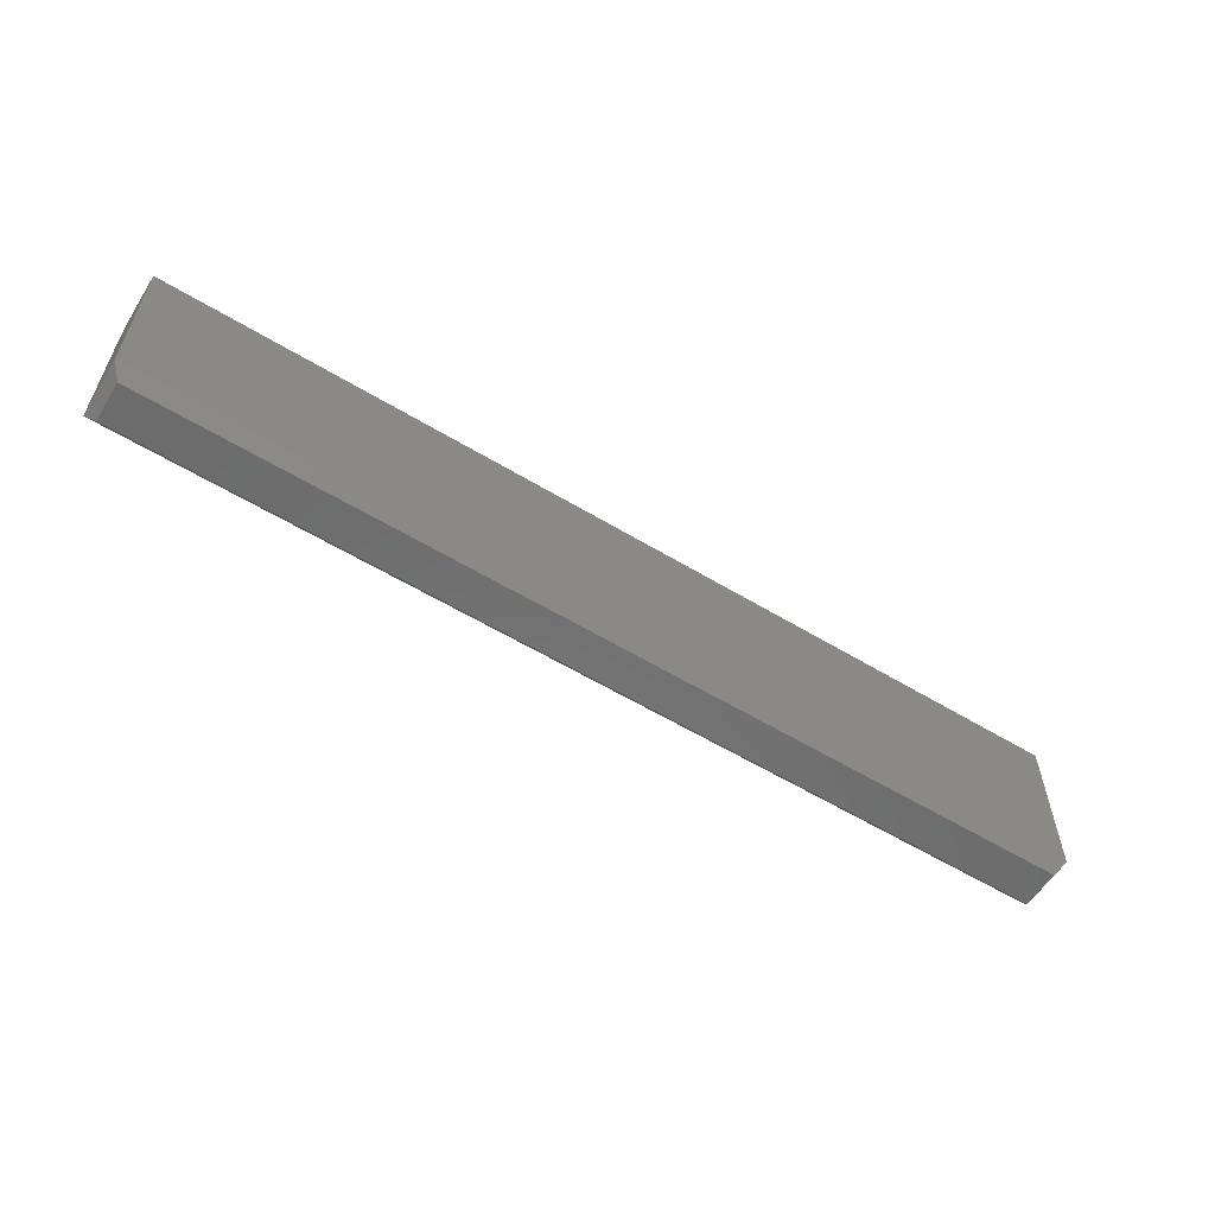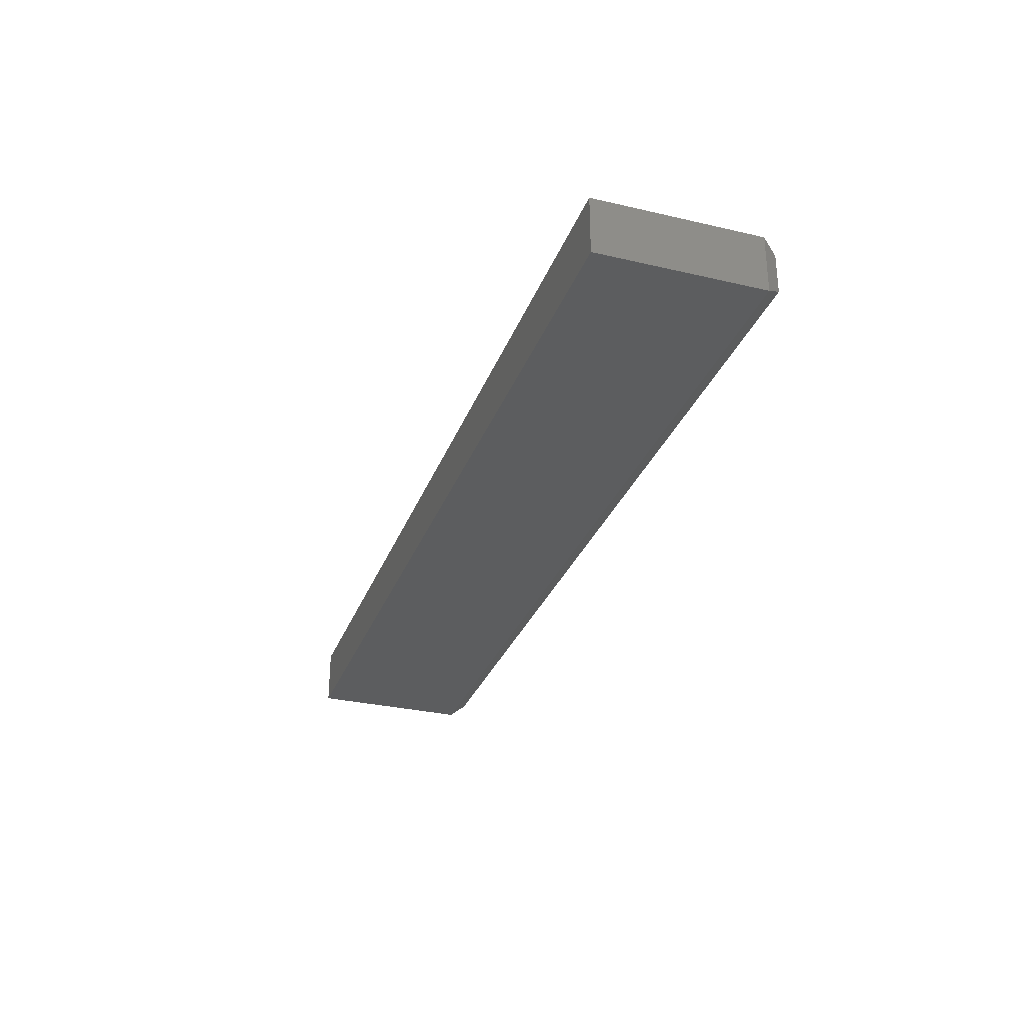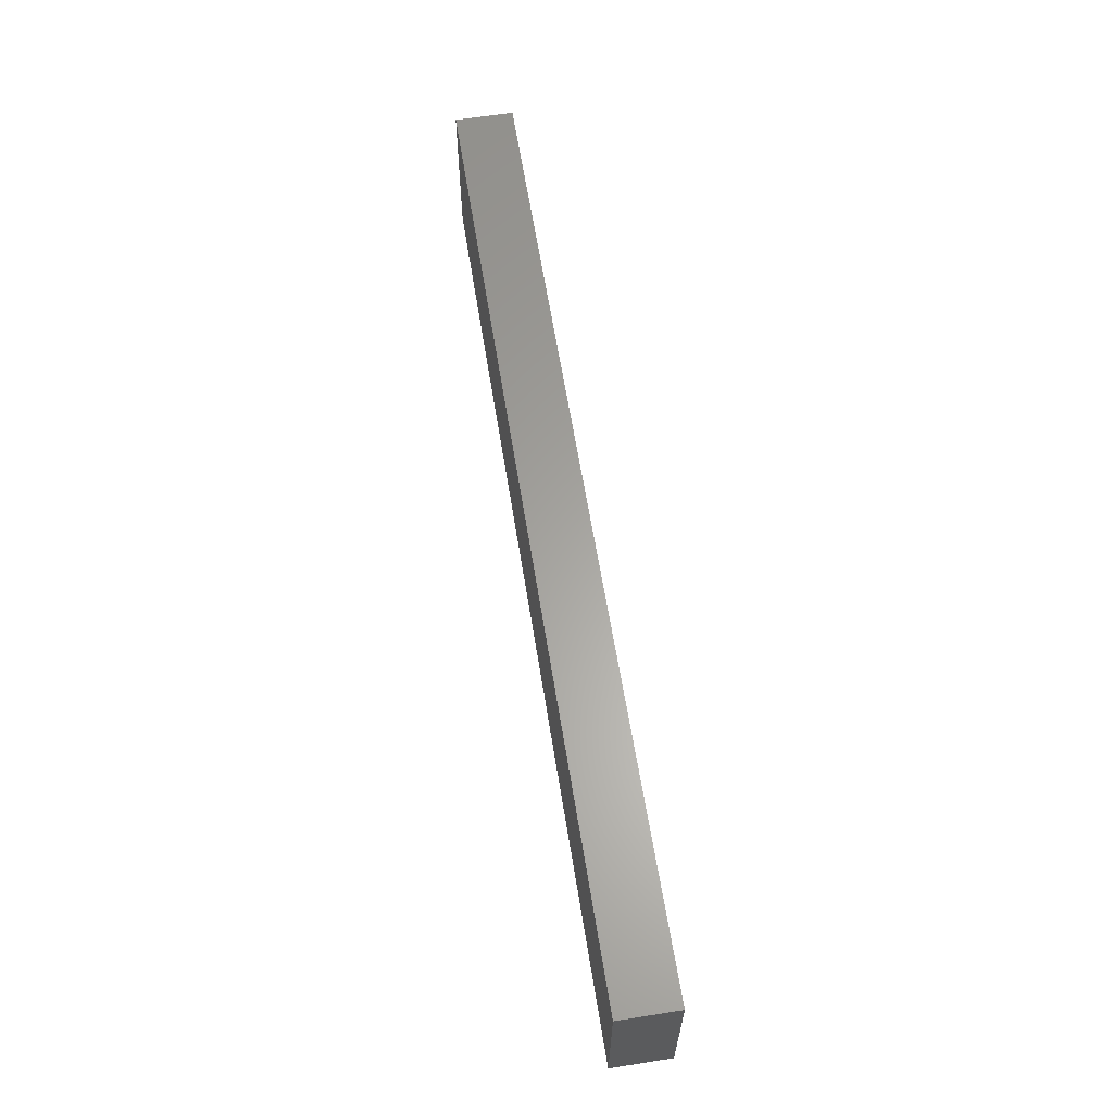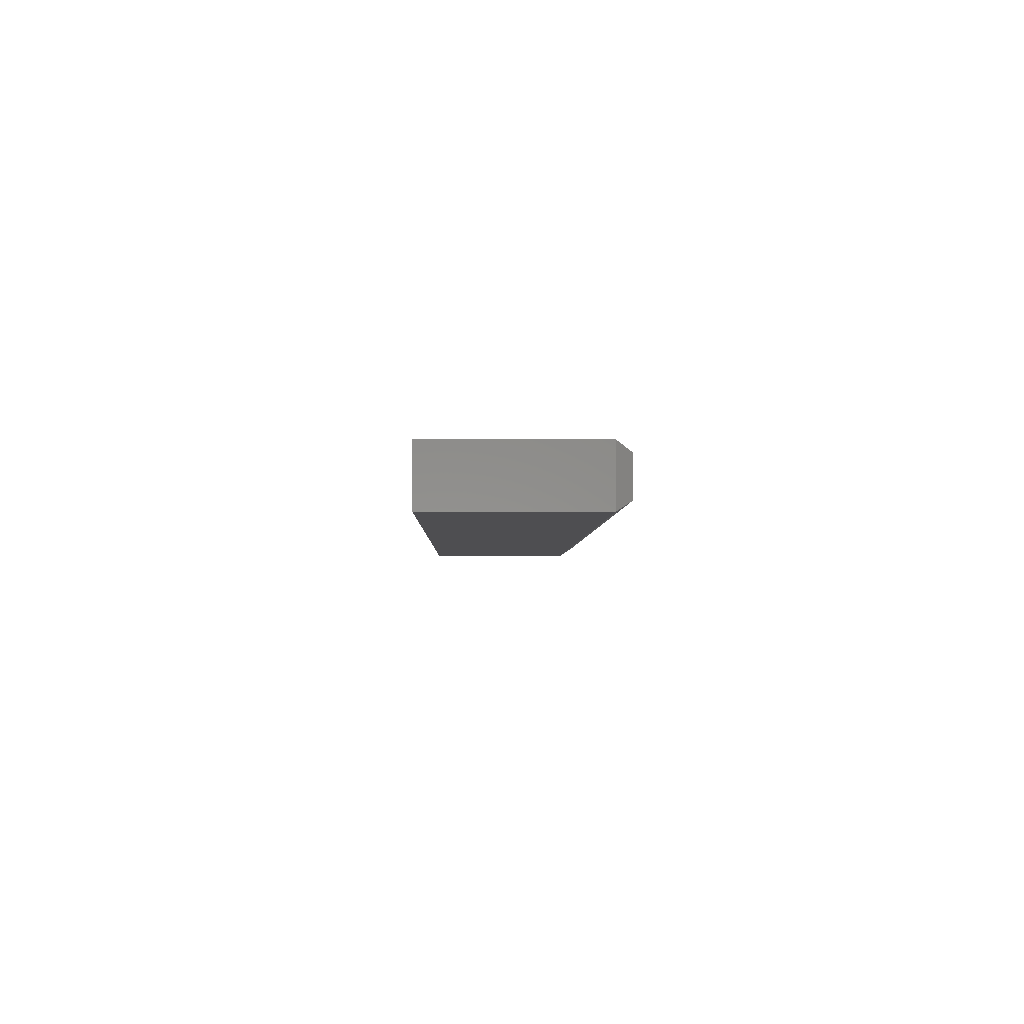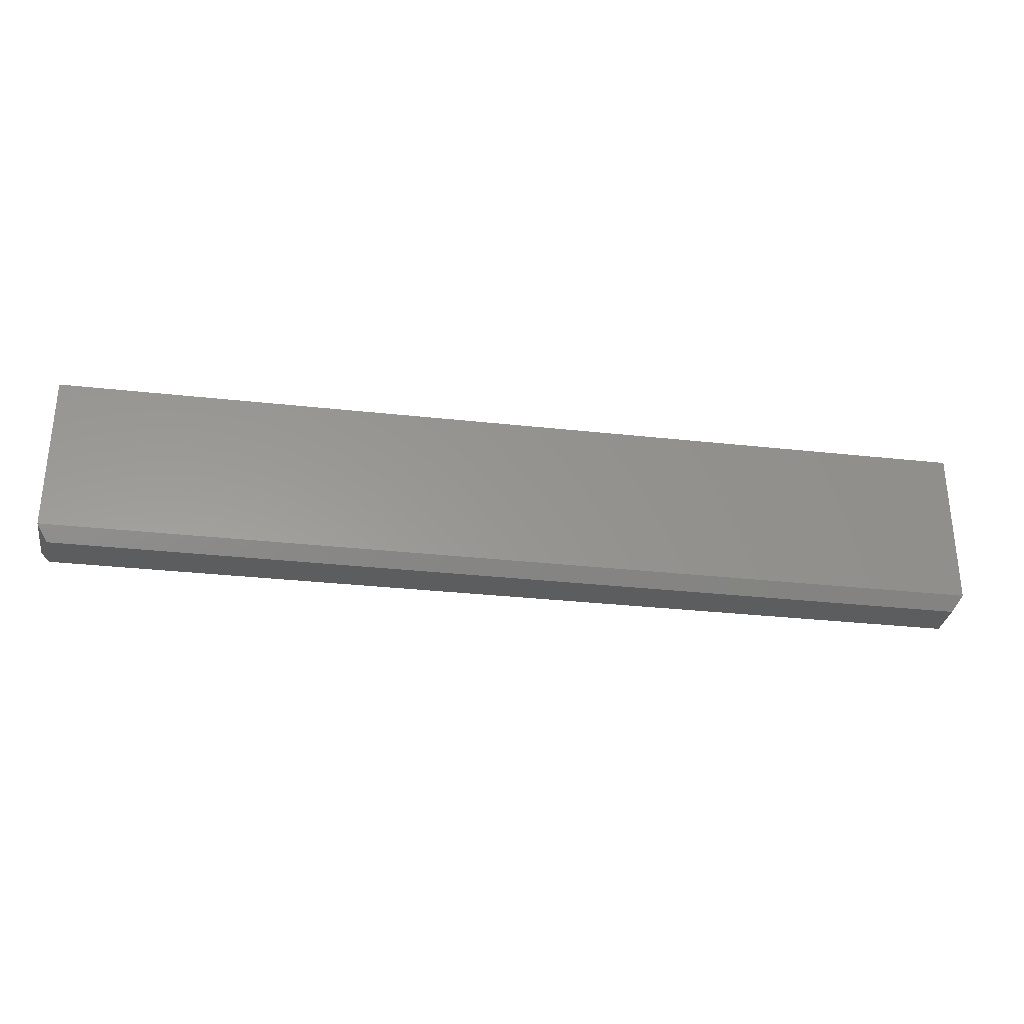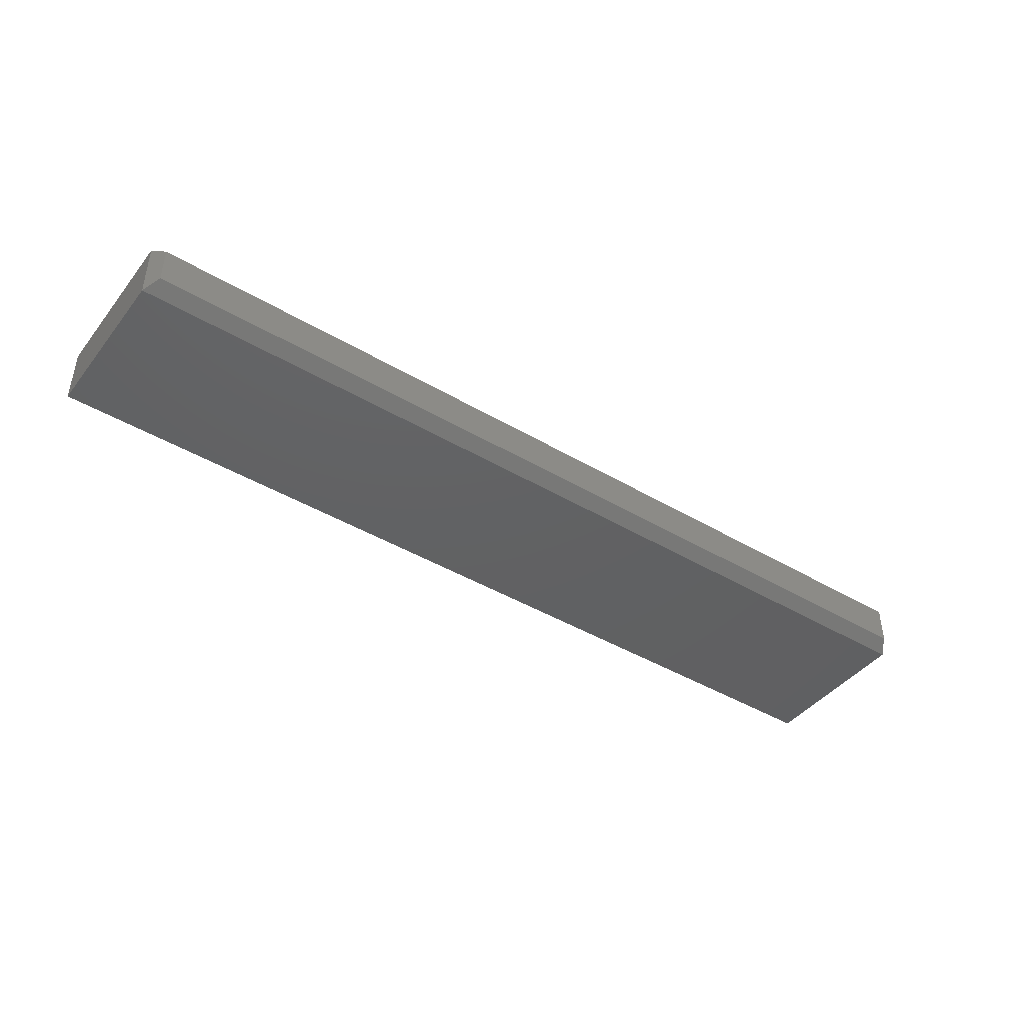
<metadata>
{"format":"stl","ext":"stl","renderer":"f3d","projection":"perspective","resolution":1024,"background":"white","views":[{"elev":-58.2,"azim":148.0,"up":"+Z"},{"elev":-30.6,"azim":71.4,"up":"+Y"},{"elev":62.2,"azim":80.9,"up":"+Z"},{"elev":-3.6,"azim":88.9,"up":"+Y"},{"elev":-30.8,"azim":-9.1,"up":"+Z"},{"elev":-43.1,"azim":144.9,"up":"+Y"}]}
</metadata>
<code>
# stl→obj: 12 verts, 20 faces
v -0.75 -0.09375 -0.125
v 0.75 -0.09375 -0.125
v -0.75 -0.09375 0.1358
v 0.75 -0.09375 0.1358
v -0.75 8.24e-18 -0.125
v -0.75 1.578e-17 0.1358
v 0.75 1.678e-16 -0.125
v 0.75 1.823e-16 0.1358
v -0.7344 -0.07812 -0.1484
v -0.7344 -0.01562 -0.1484
v 0.7344 -0.07812 -0.1484
v 0.7344 -0.01562 -0.1484
f 1 2 3
f 3 2 4
f 5 6 7
f 7 6 8
f 3 6 1
f 1 6 5
f 2 7 4
f 4 7 8
f 9 10 11
f 11 10 12
f 1 5 9
f 9 5 10
f 7 12 5
f 5 12 10
f 7 2 12
f 12 2 11
f 2 1 11
f 11 1 9
f 4 8 3
f 3 8 6

</code>
